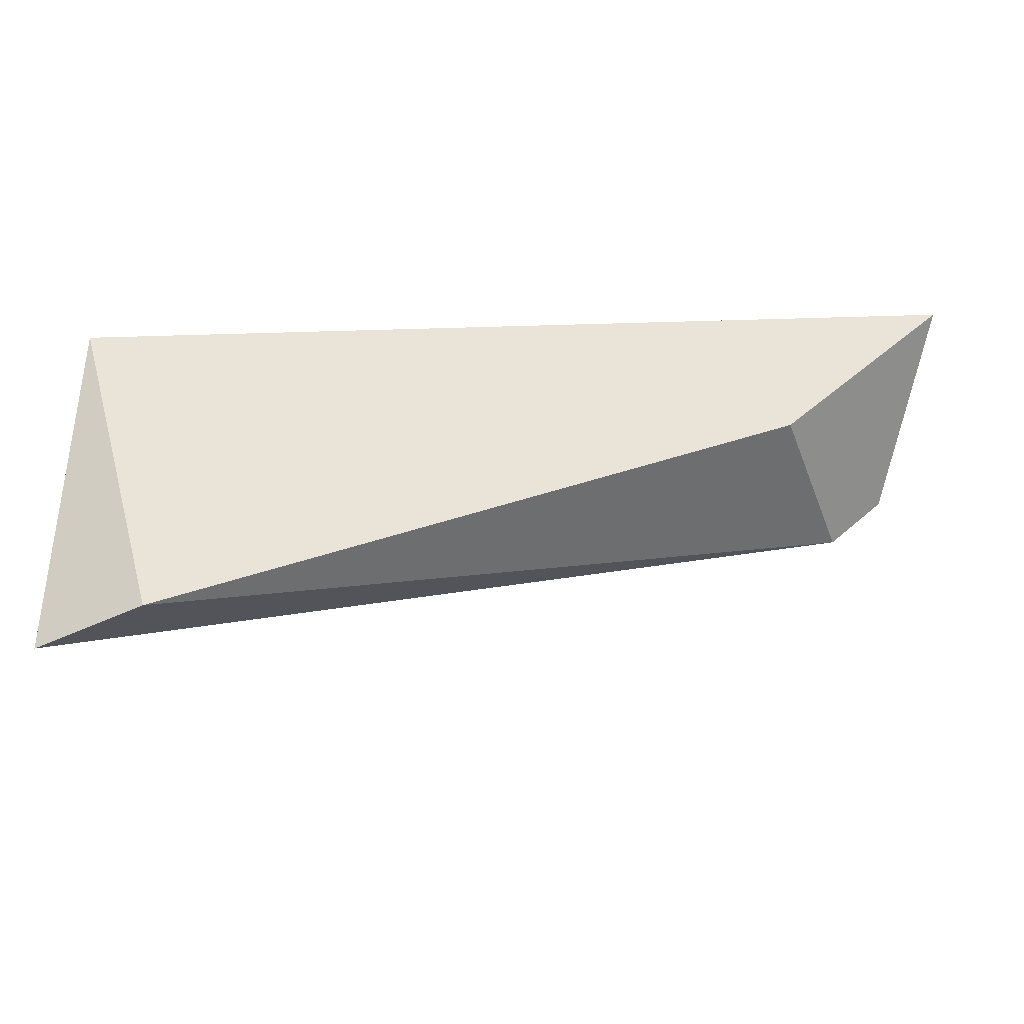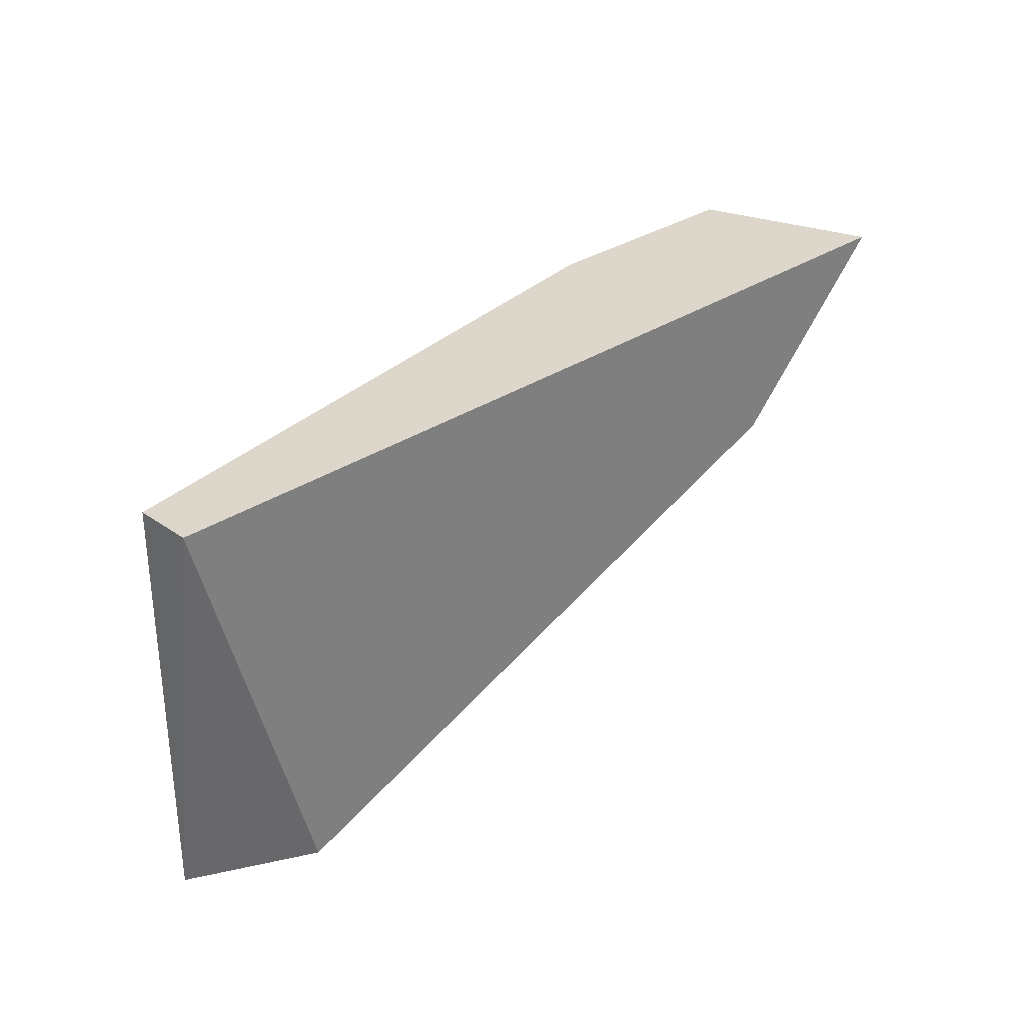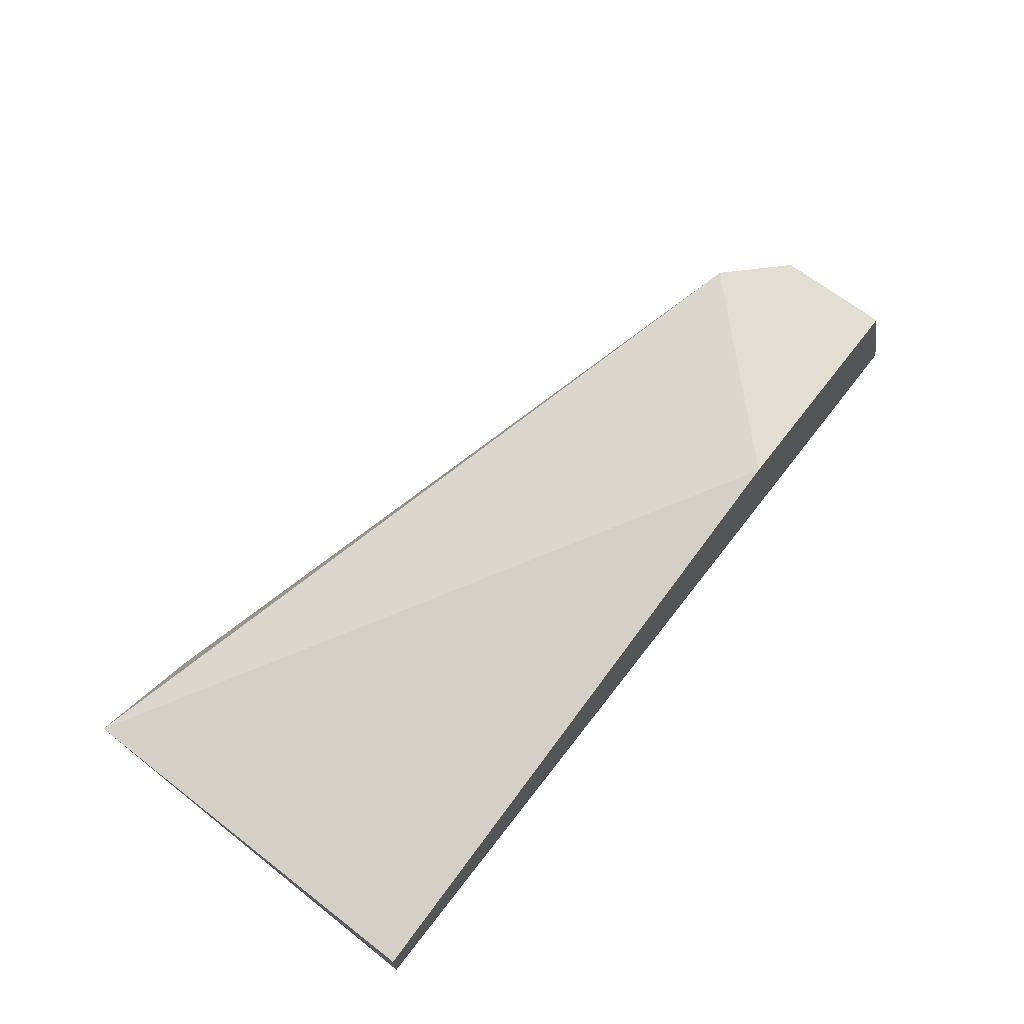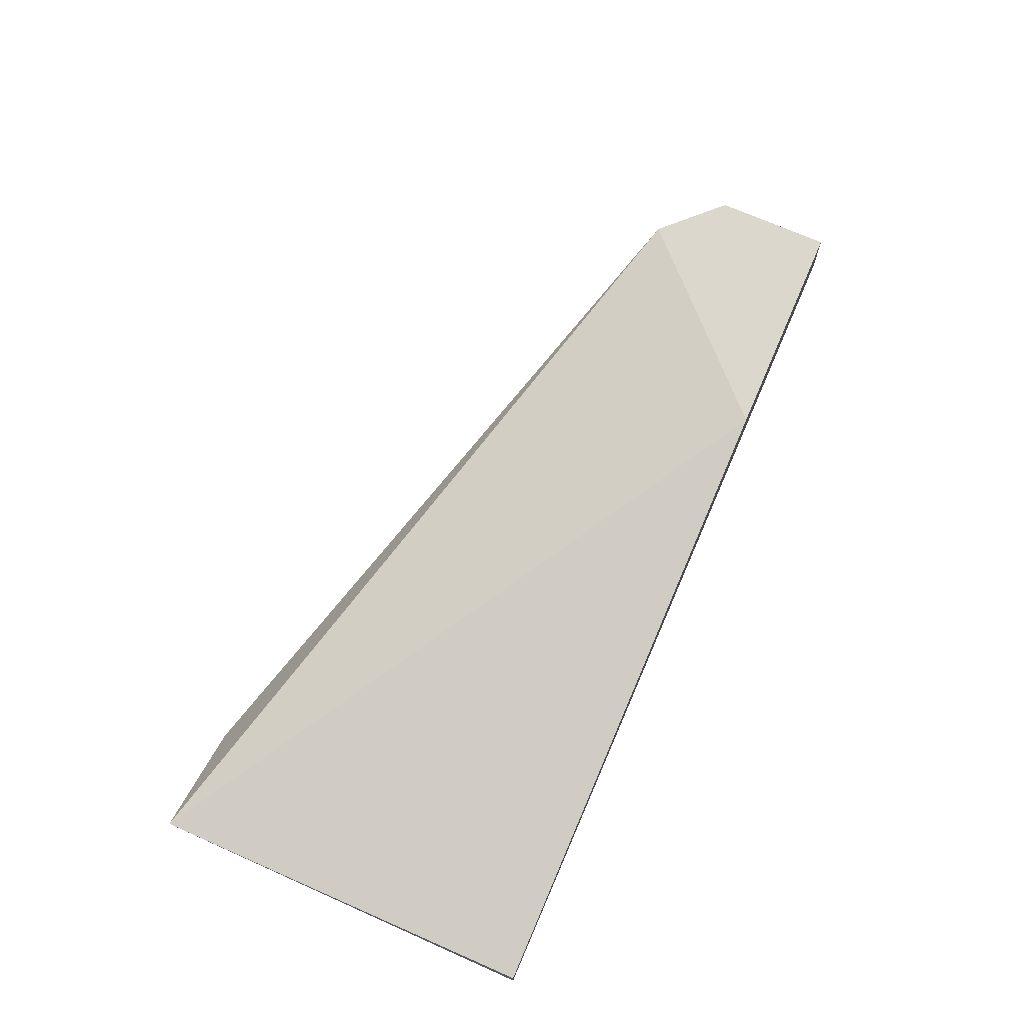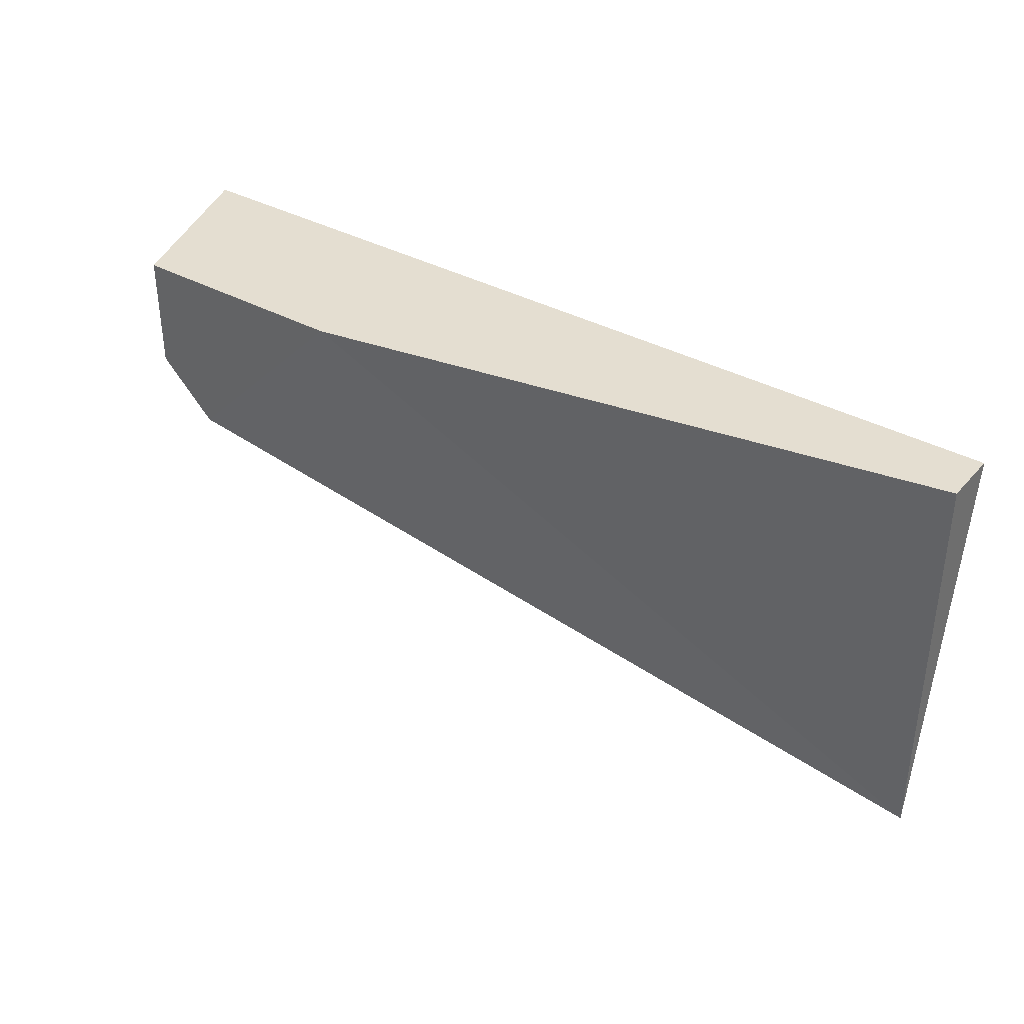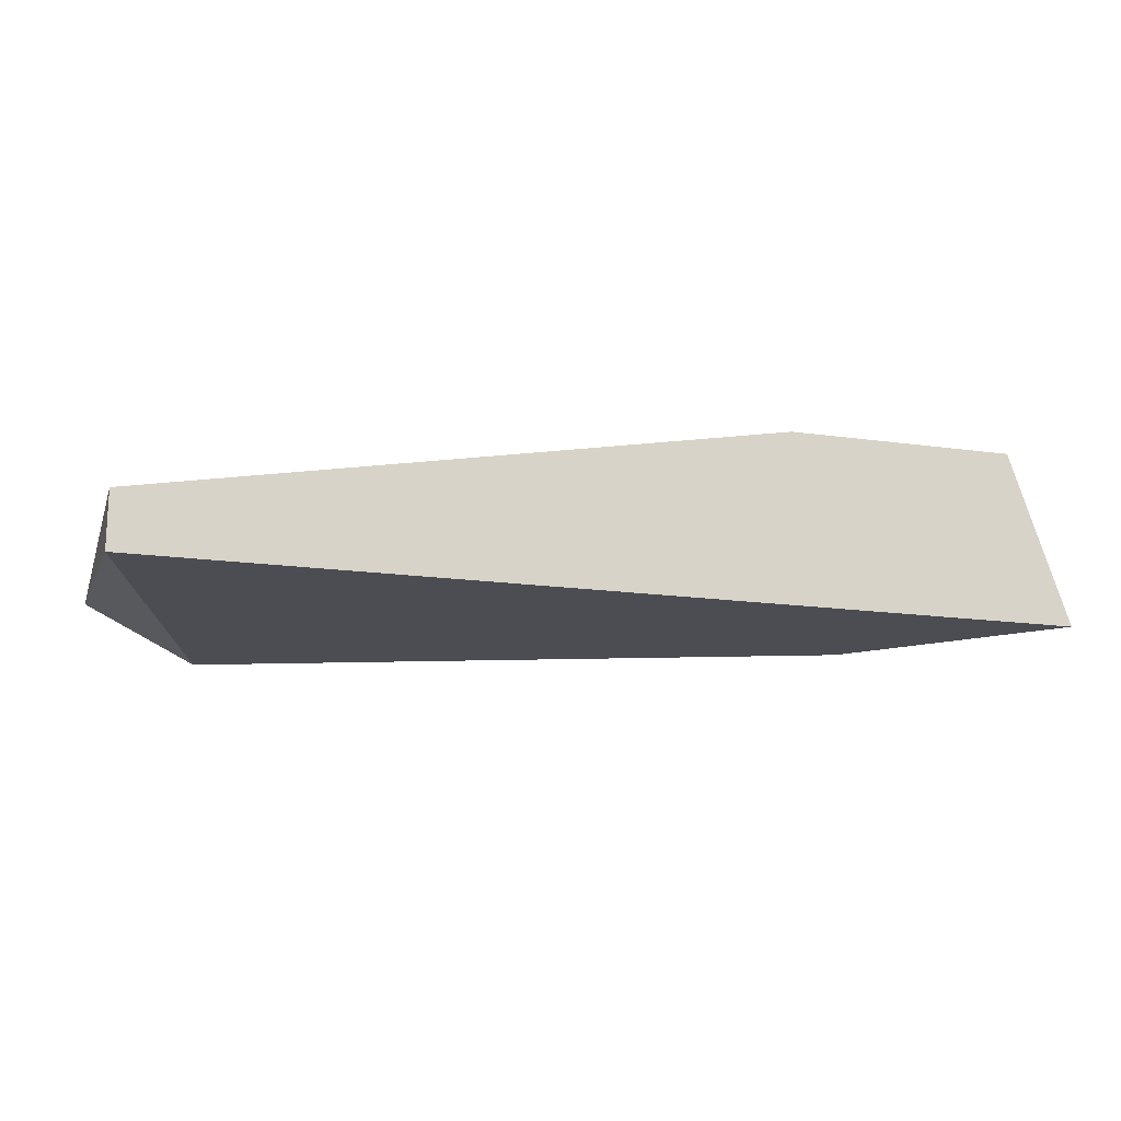
<metadata>
{"format":"obj","ext":"obj","renderer":"f3d","projection":"perspective","resolution":1024,"background":"white","views":[{"elev":-45.6,"azim":-178.0,"up":"+Y"},{"elev":30.5,"azim":135.6,"up":"+Y"},{"elev":67.7,"azim":127.7,"up":"+Z"},{"elev":72.9,"azim":113.5,"up":"+Z"},{"elev":36.5,"azim":35.7,"up":"+Y"},{"elev":-16.3,"azim":163.8,"up":"+Z"}]}
</metadata>
<code>
v 0.02679 -0.000506 0.006437
v 0.02258 0.003699 0.006437
v 0.045 -0.006111 0.007839
v 0.045 0.003699 0.007839
v 0.045 0.003699 0.006437
v 0.02539 -0.000506 0.01064
v 0.02399 0.000896 0.01064
v 0.02399 0.003699 0.01064
v 0.0422 -0.006111 0.006437
v 0.02959 0.003699 0.01064
f 7 10 8
f 4 2 10
f 3 4 10
f 4 3 5
f 1 2 5
f 2 4 5
f 1 5 9
f 5 3 9
f 2 1 6
f 7 2 6
f 3 10 6
f 10 7 6
f 9 3 6
f 1 9 6
f 2 7 8
f 10 2 8

</code>
